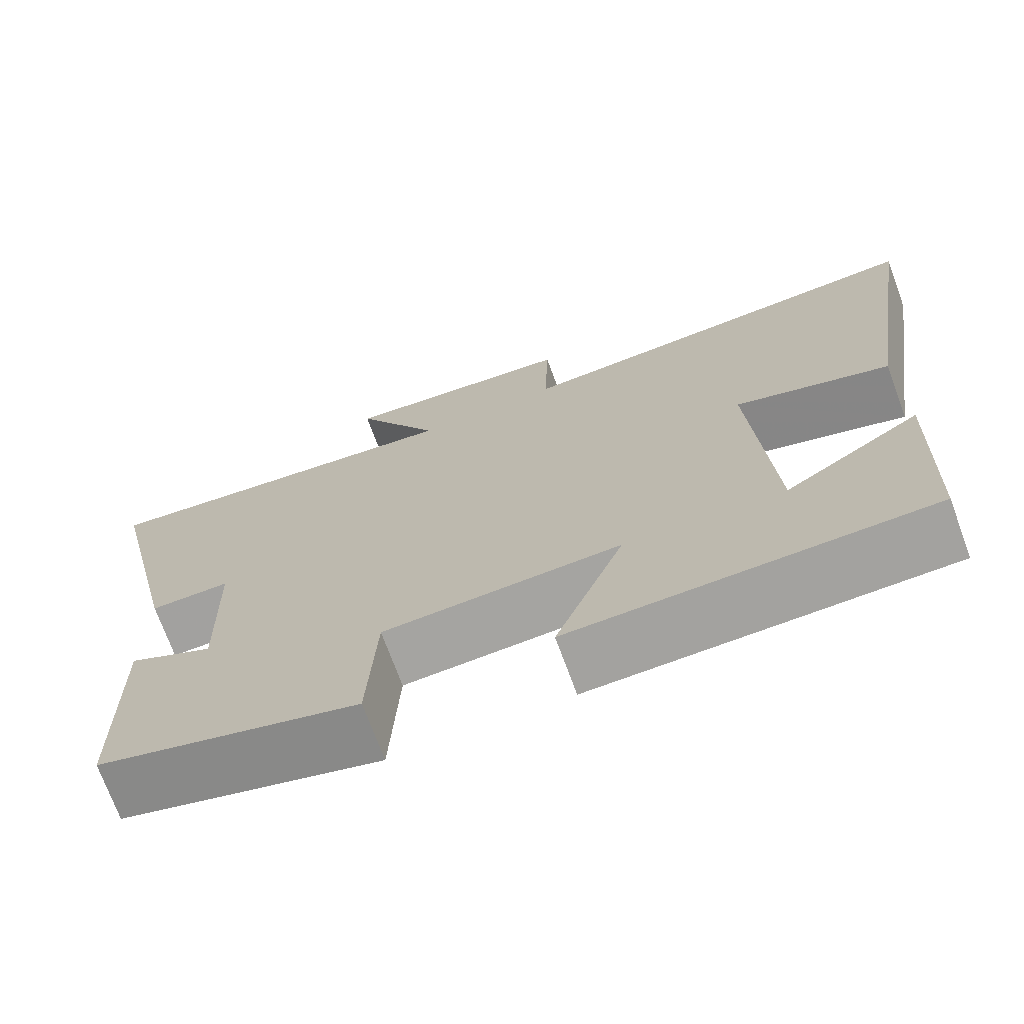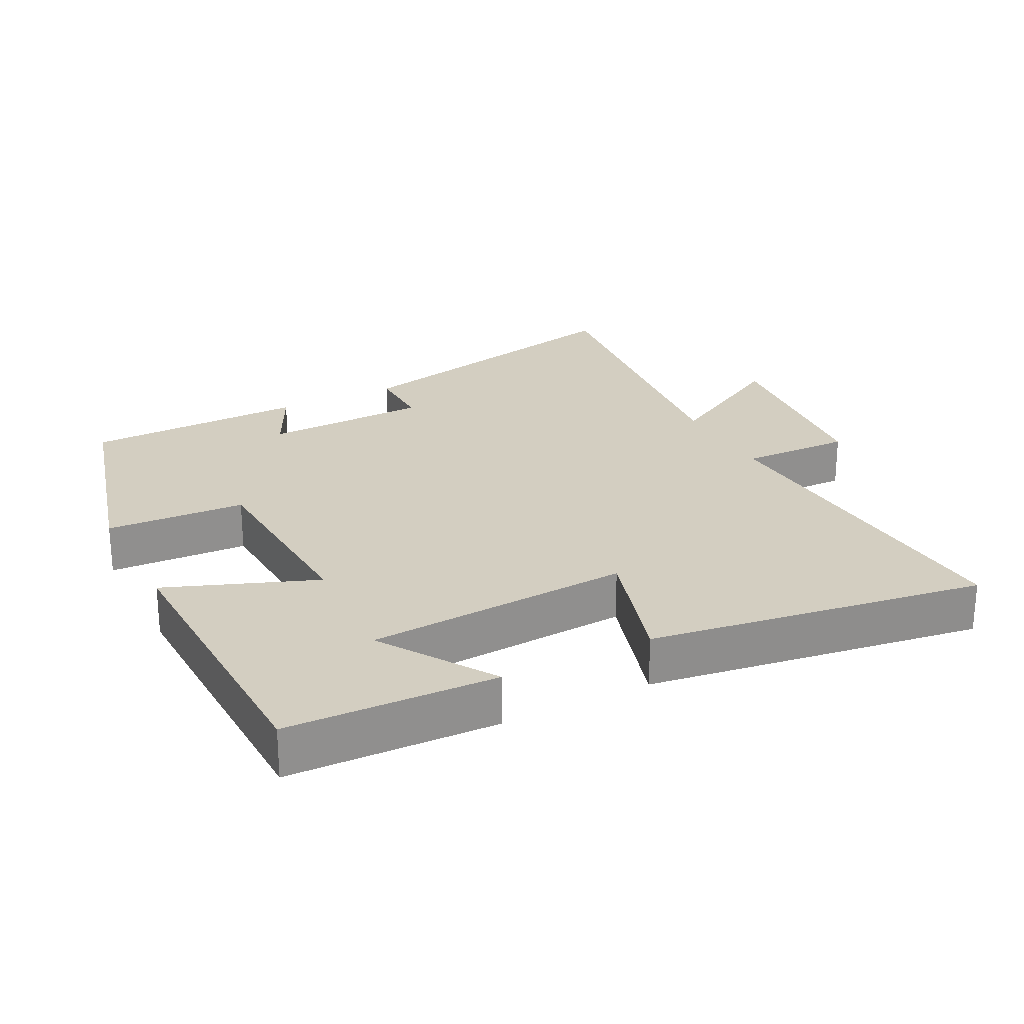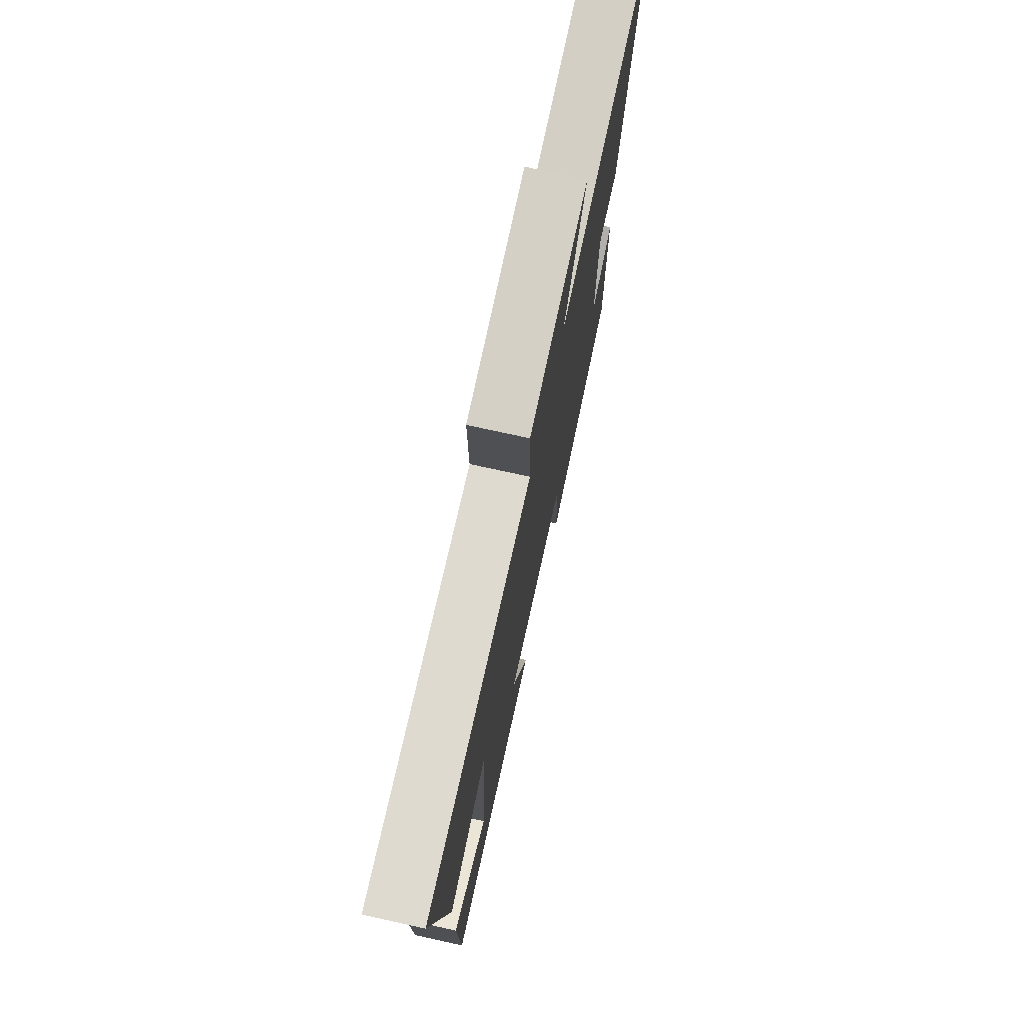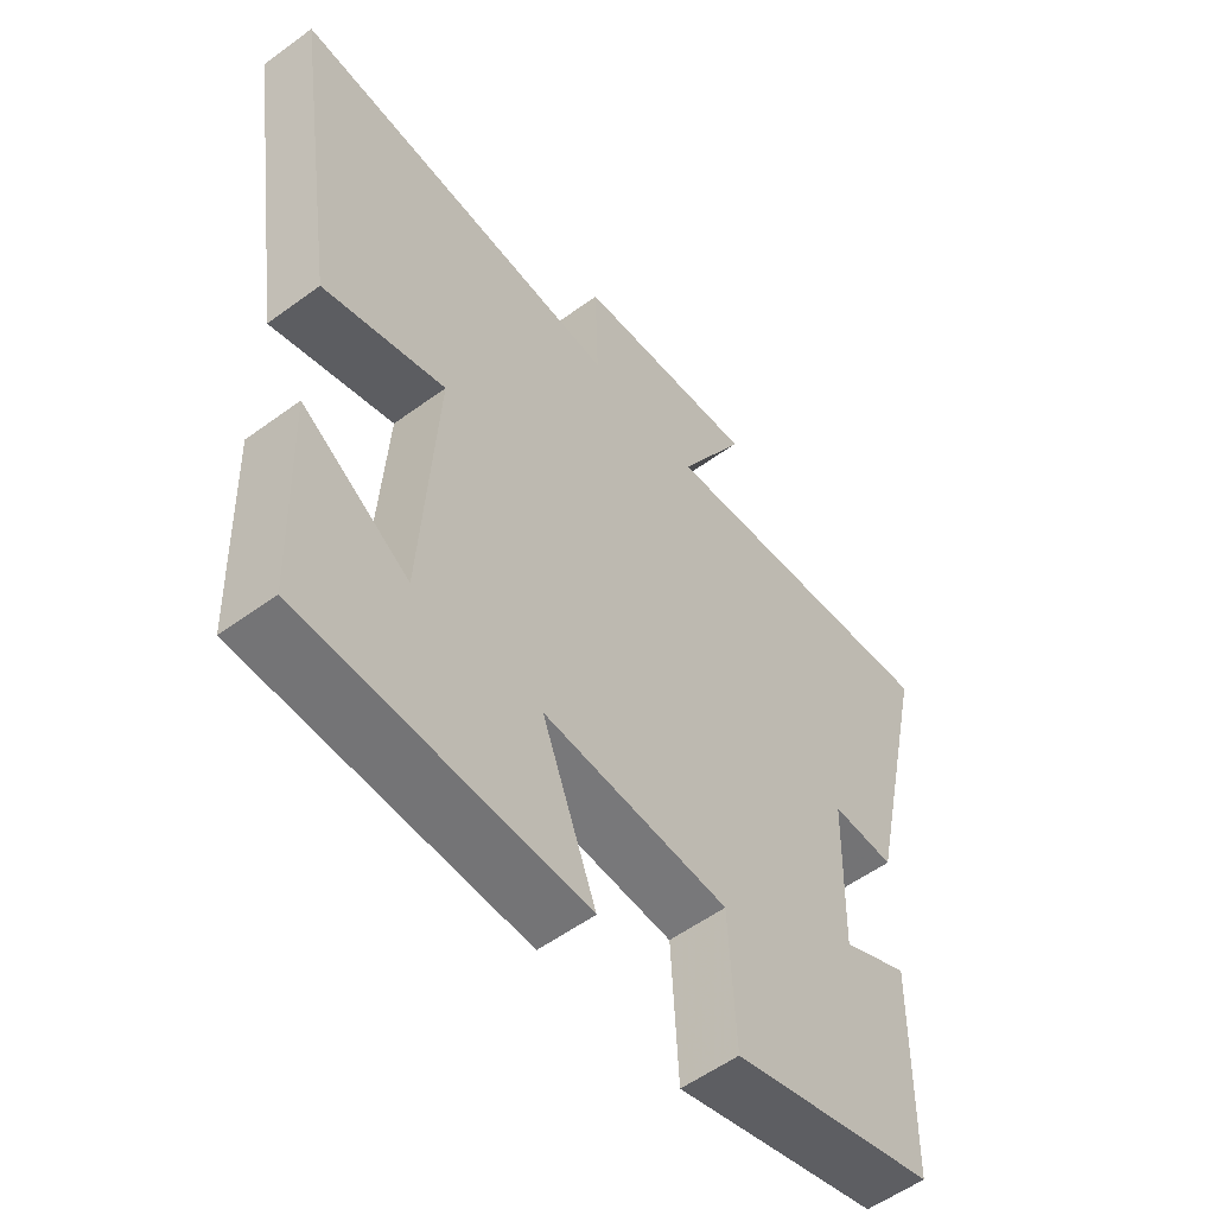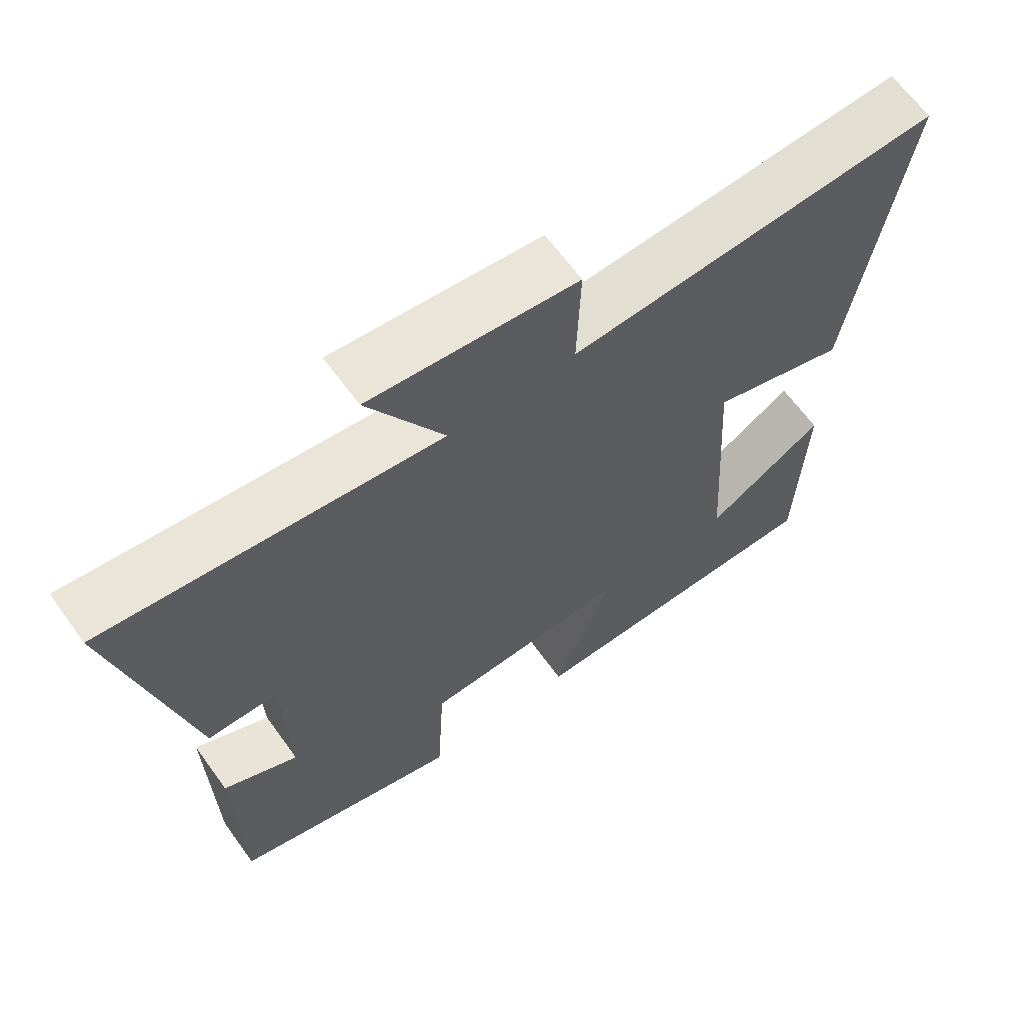
<metadata>
{"format":"obj","ext":"obj","renderer":"f3d","projection":"perspective","resolution":1024,"background":"white","views":[{"elev":-72.0,"azim":-159.8,"up":"+Z"},{"elev":24.9,"azim":-117.4,"up":"+Y"},{"elev":74.5,"azim":-77.6,"up":"+Z"},{"elev":-55.5,"azim":-52.3,"up":"+Z"},{"elev":64.6,"azim":144.2,"up":"+Z"}]}
</metadata>
<code>
v 0.6 0.07 0.555
v 0.5 0.07 0.103
v 0.4 0.07 0.104
v 0.394 0.07 -0.138
v 0.5 0.07 -0.085
v 0.495 0.07 -0.409
v 0.171 0.07 -0.5
v 0.16 0.07 -0.295
v -0.134 0.07 -0.281
v -0.049 0.07 -0.5
v -0.489 0.07 -0.492
v -0.5 0.07 -0.184
v -0.332 0.07 -0.291
v -0.308 0.07 0.099
v -0.5 0.07 0.04
v -0.575 0.07 0.533
v -0.052 0.07 0.5
v -0.057 0.07 0.663
v 0.235 0.07 0.693
v 0.128 0.07 0.5
v 0.6 0 0.555
v 0.5 0 0.103
v 0.4 0 0.104
v 0.394 0 -0.138
v 0.5 0 -0.085
v 0.495 0 -0.409
v 0.171 0 -0.5
v 0.16 0 -0.295
v -0.134 0 -0.281
v -0.049 0 -0.5
v -0.489 0 -0.492
v -0.5 0 -0.184
v -0.332 0 -0.291
v -0.308 0 0.099
v -0.5 0 0.04
v -0.575 0 0.533
v -0.052 0 0.5
v -0.057 0 0.663
v 0.235 0 0.693
v 0.128 0 0.5
f 17 18 19 20
f 14 15 16 17
f 13 14 17 20
f 10 11 12 13
f 9 10 13
f 9 13 20 1
f 5 6 7 8
f 4 5 8
f 3 4 8 9
f 1 2 3
f 1 3 9
f 40 39 38 37
f 37 36 35 34
f 40 37 34 33
f 33 32 31 30
f 33 30 29
f 21 40 33 29
f 28 27 26 25
f 28 25 24
f 29 28 24 23
f 23 22 21
f 29 23 21
f 1 21 22 2
f 2 22 23 3
f 3 23 24 4
f 4 24 25 5
f 5 25 26 6
f 6 26 27 7
f 7 27 28 8
f 8 28 29 9
f 9 29 30 10
f 10 30 31 11
f 11 31 32 12
f 12 32 33 13
f 13 33 34 14
f 14 34 35 15
f 15 35 36 16
f 16 36 37 17
f 17 37 38 18
f 18 38 39 19
f 19 39 40 20
f 20 40 21 1

</code>
